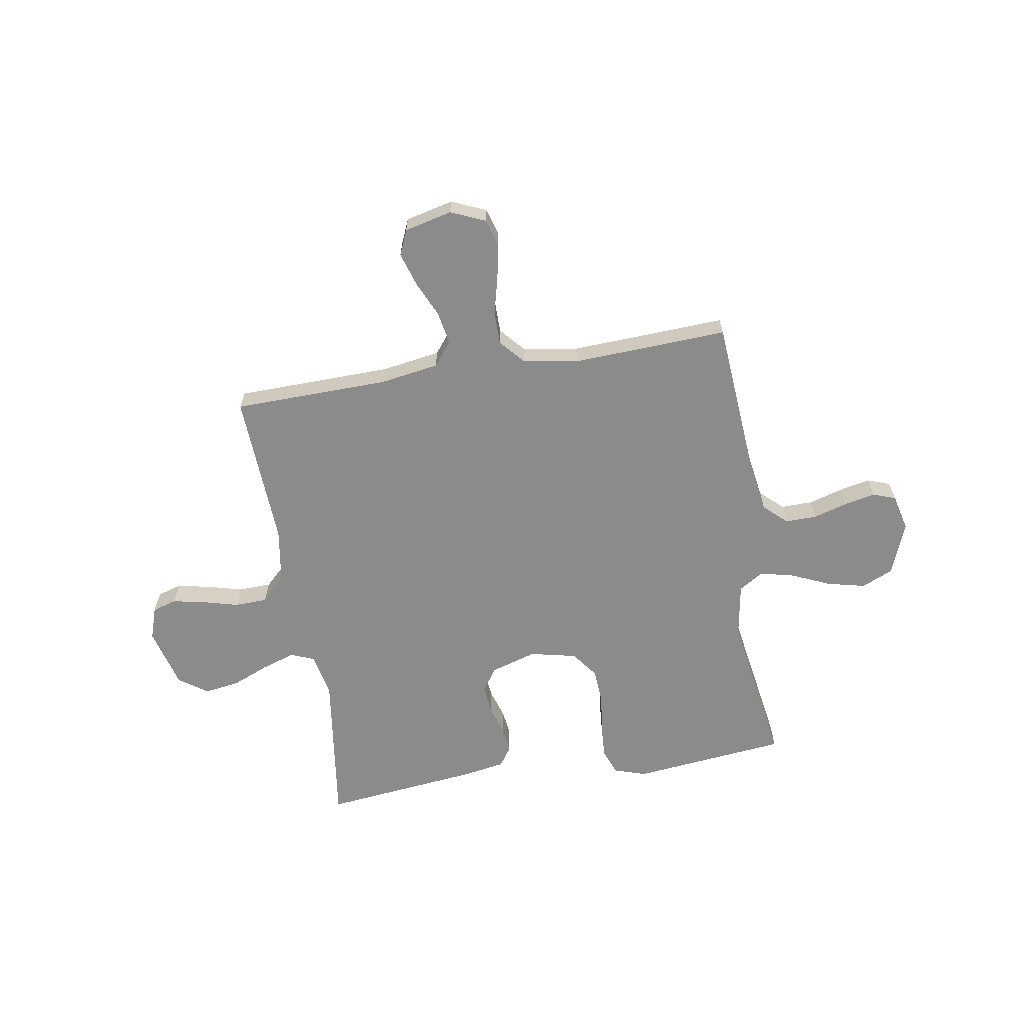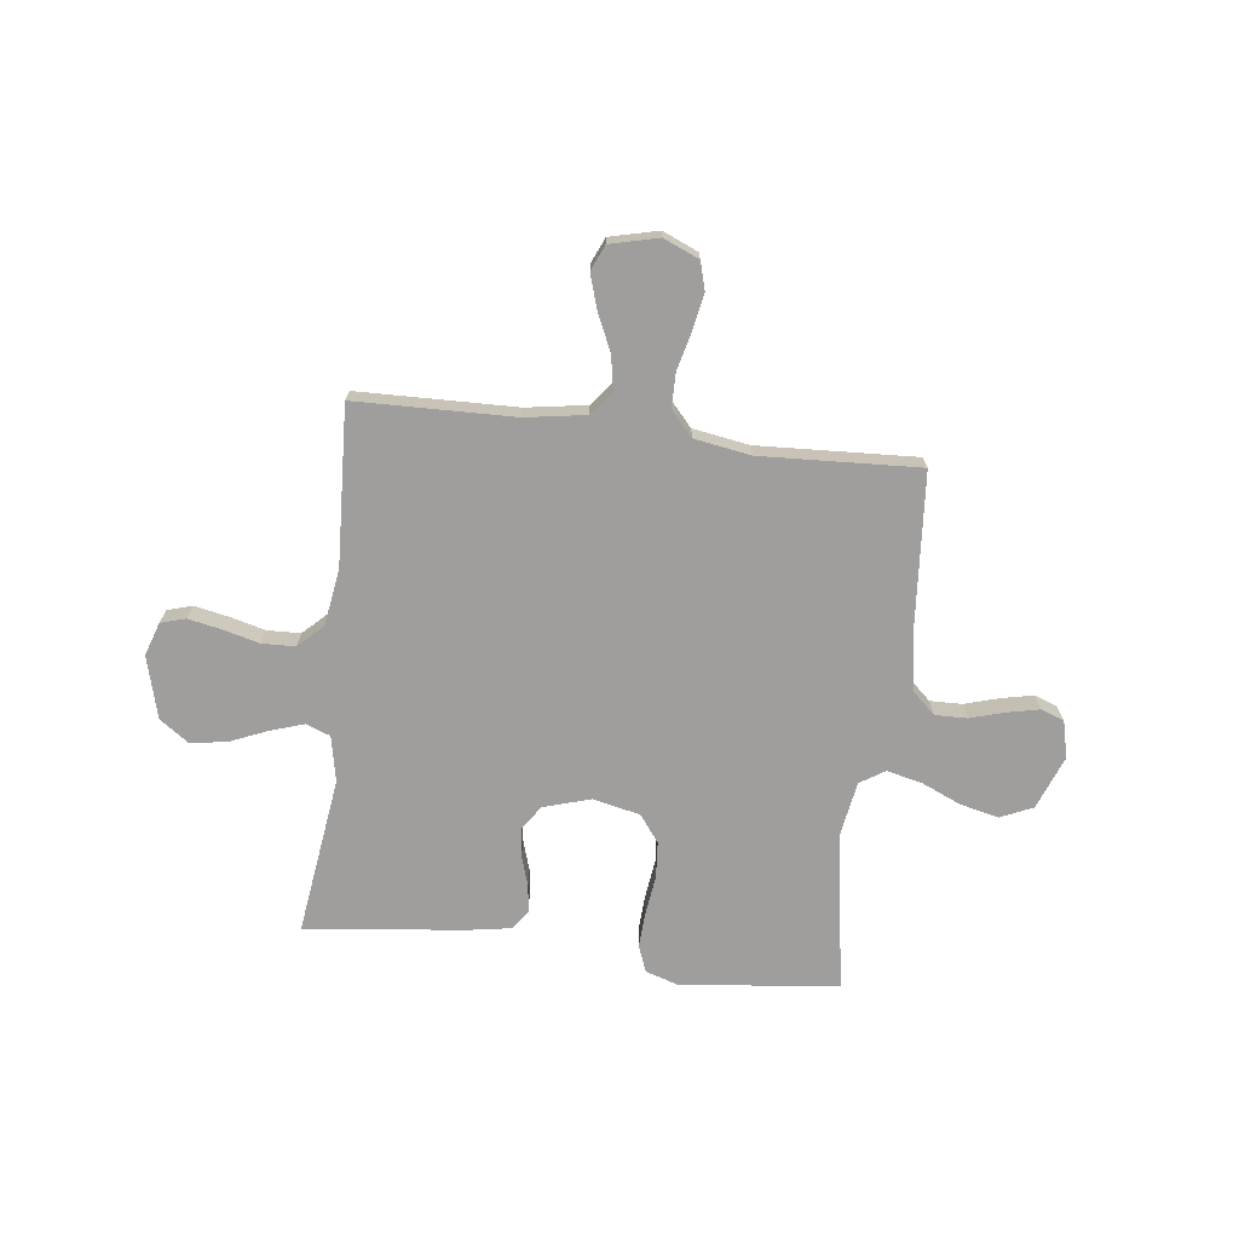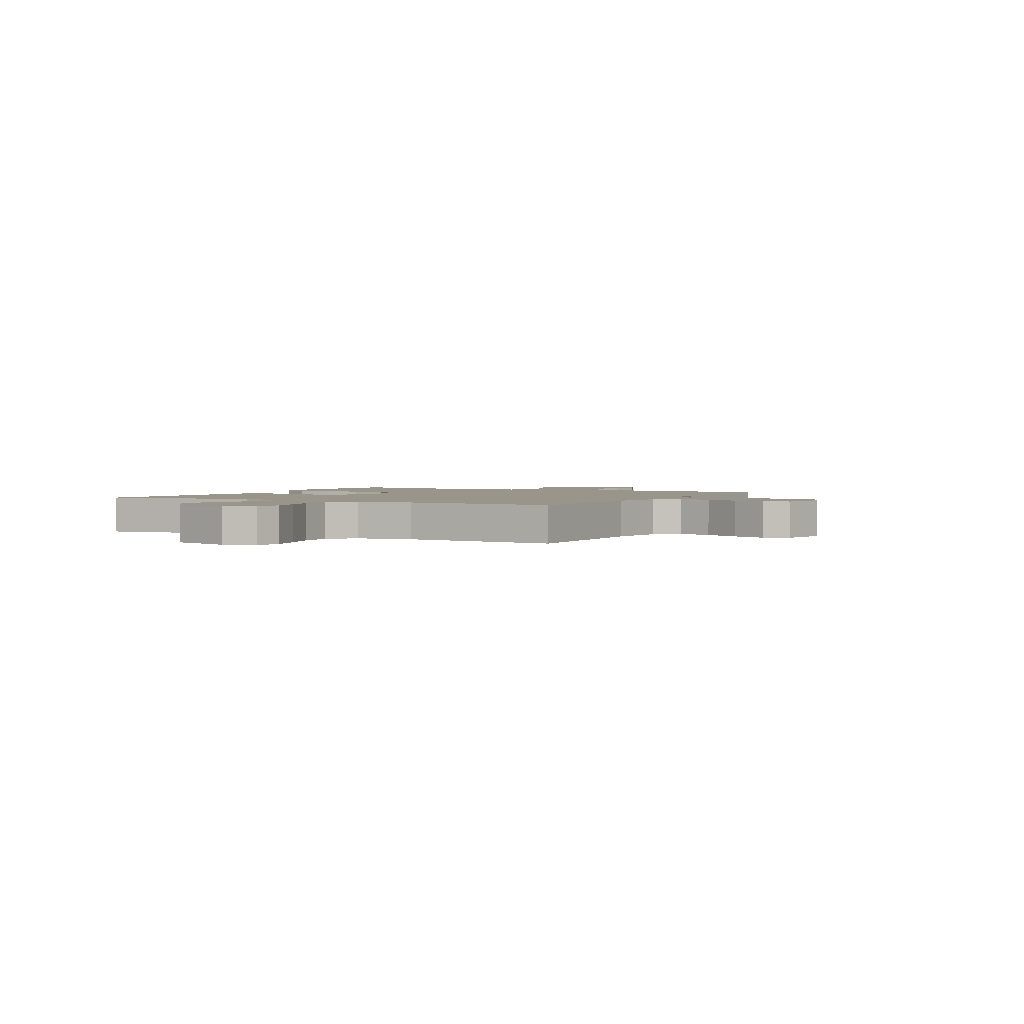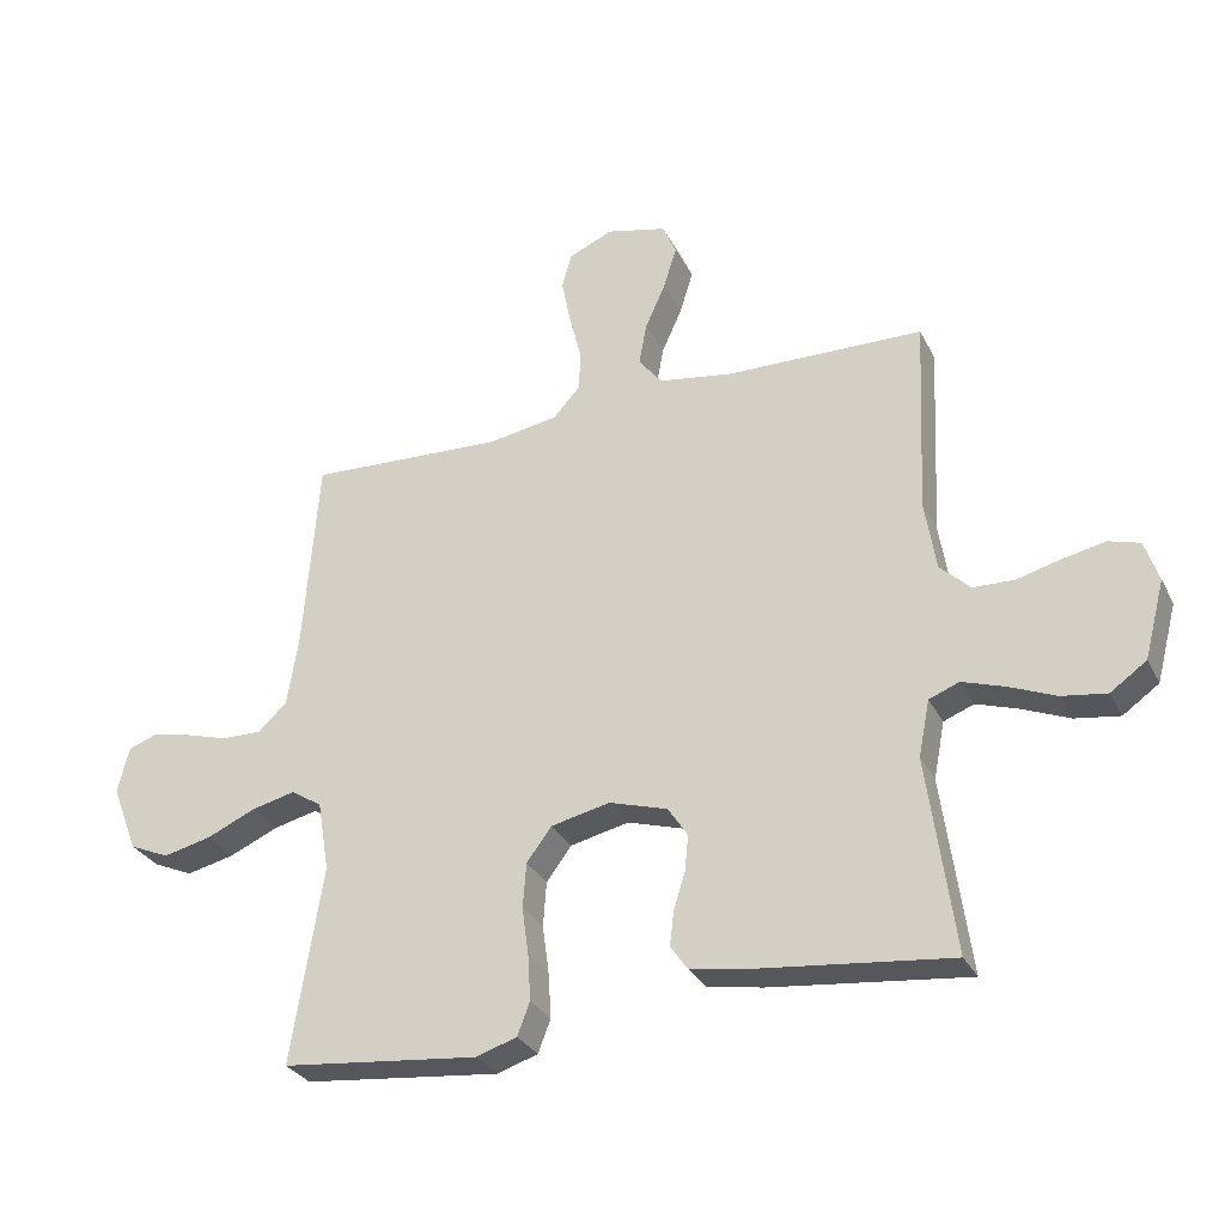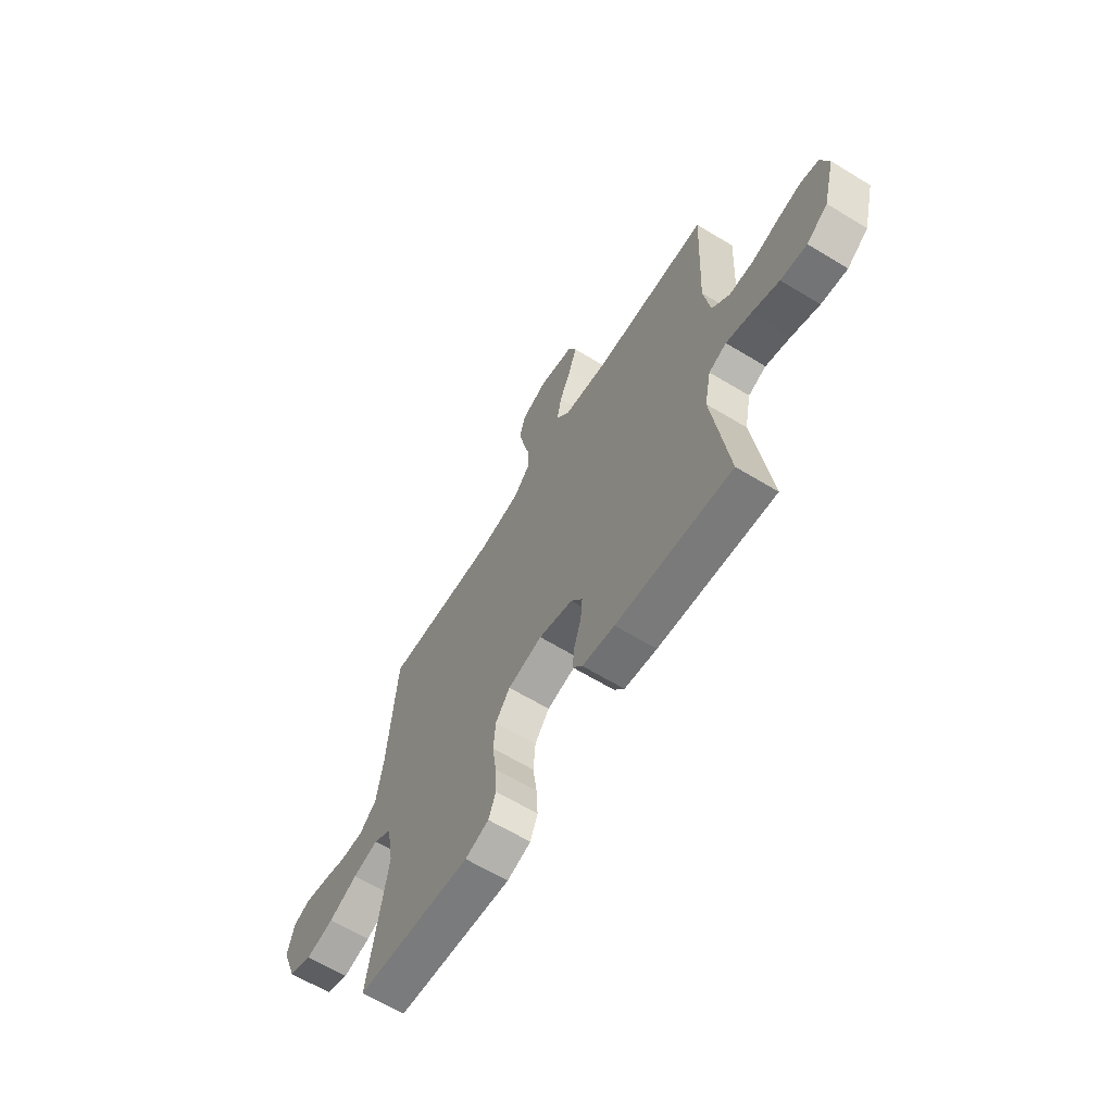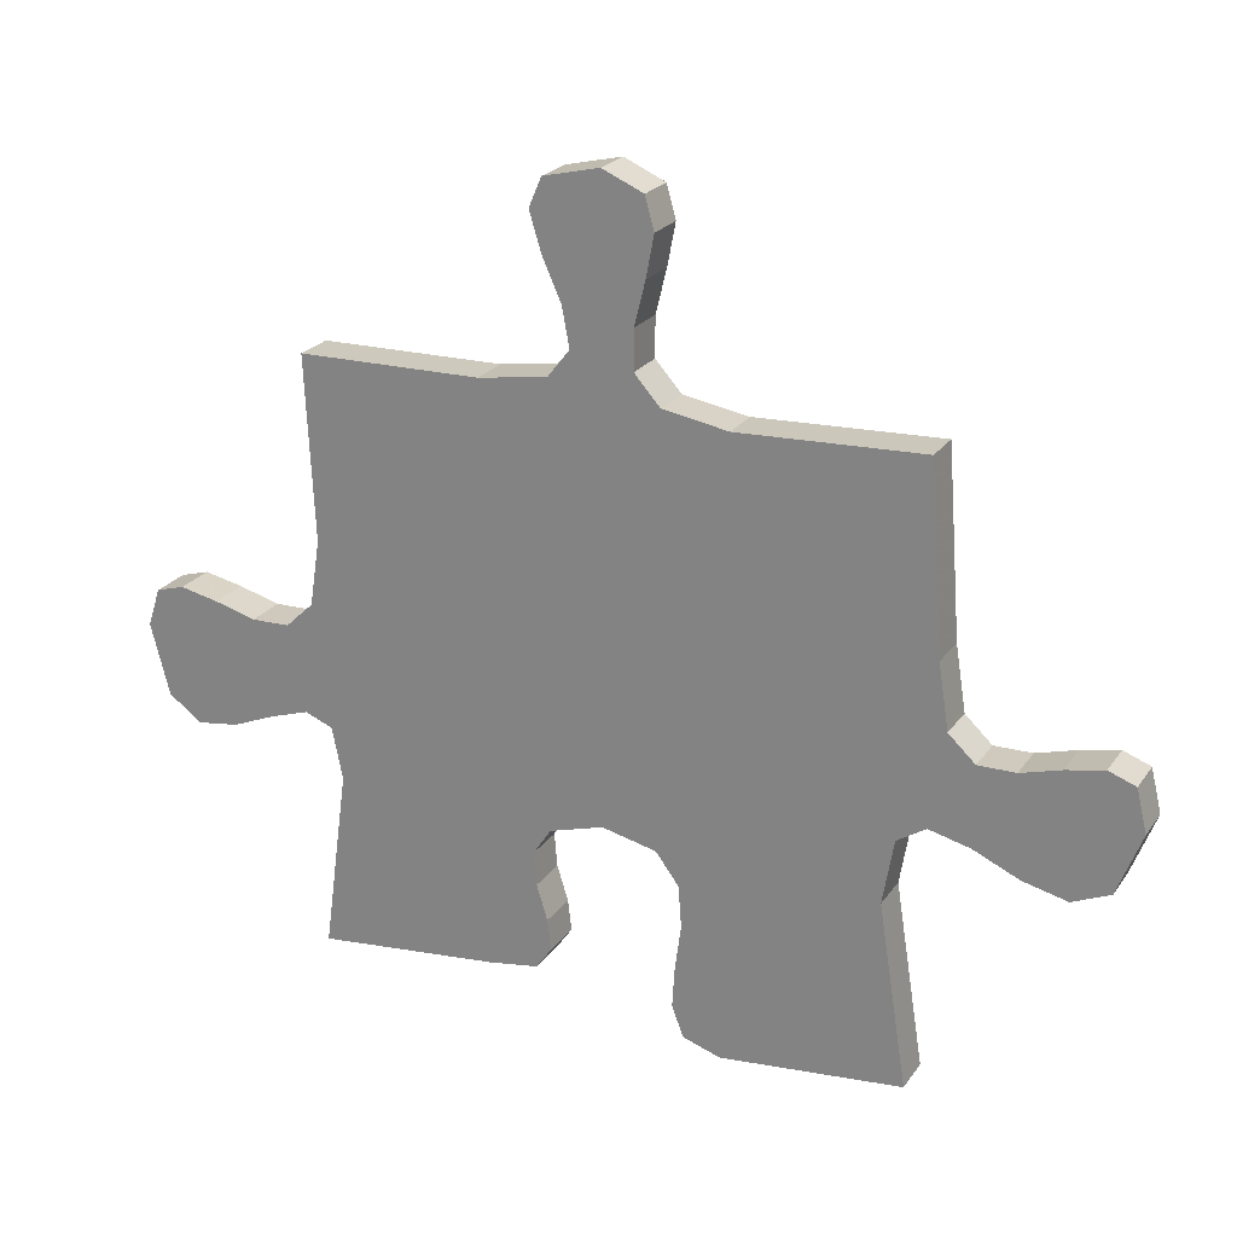
<metadata>
{"format":"obj","ext":"obj","renderer":"f3d","projection":"perspective","resolution":1024,"background":"white","views":[{"elev":-63.8,"azim":9.4,"up":"+Y"},{"elev":-70.9,"azim":-6.8,"up":"+Y"},{"elev":2.1,"azim":-61.9,"up":"+Y"},{"elev":-30.1,"azim":-157.0,"up":"+Z"},{"elev":-63.9,"azim":-121.6,"up":"+Z"},{"elev":23.4,"azim":26.2,"up":"+Z"}]}
</metadata>
<code>
v -0.5 0.07 0.5
v -0.2 0.07 0.506
v -0.086 0.07 0.524
v -0.05 0.07 0.57
v -0.062 0.07 0.634
v -0.093 0.07 0.703
v -0.113 0.07 0.768
v -0.092 0.07 0.816
v 0 0.07 0.838
v 0.067 0.07 0.809
v 0.082 0.07 0.756
v 0.069 0.07 0.688
v 0.051 0.07 0.616
v 0.051 0.07 0.551
v 0.093 0.07 0.504
v 0.2 0.07 0.486
v 0.5 0.07 0.5
v 0.523 0.07 0.2
v 0.54 0.07 0.094
v 0.584 0.07 0.053
v 0.645 0.07 0.054
v 0.71 0.07 0.073
v 0.771 0.07 0.086
v 0.815 0.07 0.07
v 0.832 0.07 0
v 0.793 0.07 -0.102
v 0.732 0.07 -0.129
v 0.659 0.07 -0.112
v 0.584 0.07 -0.079
v 0.517 0.07 -0.063
v 0.47 0.07 -0.093
v 0.452 0.07 -0.2
v 0.5 0.07 -0.5
v 0.2 0.07 -0.532
v 0.138 0.07 -0.512
v 0.119 0.07 -0.462
v 0.123 0.07 -0.394
v 0.133 0.07 -0.32
v 0.128 0.07 -0.251
v 0.09 0.07 -0.2
v 0 0.07 -0.18
v -0.089 0.07 -0.207
v -0.119 0.07 -0.252
v -0.114 0.07 -0.307
v -0.096 0.07 -0.365
v -0.09 0.07 -0.416
v -0.116 0.07 -0.453
v -0.2 0.07 -0.467
v -0.5 0.07 -0.5
v -0.459 0.07 -0.2
v -0.476 0.07 -0.114
v -0.522 0.07 -0.096
v -0.586 0.07 -0.117
v -0.658 0.07 -0.147
v -0.726 0.07 -0.157
v -0.781 0.07 -0.118
v -0.812 0.07 0
v -0.791 0.07 0.063
v -0.744 0.07 0.077
v -0.68 0.07 0.064
v -0.612 0.07 0.046
v -0.549 0.07 0.048
v -0.503 0.07 0.092
v -0.486 0.07 0.2
v -0.5 0 0.5
v -0.2 0 0.506
v -0.086 0 0.524
v -0.05 0 0.57
v -0.062 0 0.634
v -0.093 0 0.703
v -0.113 0 0.768
v -0.092 0 0.816
v 0 0 0.838
v 0.067 0 0.809
v 0.082 0 0.756
v 0.069 0 0.688
v 0.051 0 0.616
v 0.051 0 0.551
v 0.093 0 0.504
v 0.2 0 0.486
v 0.5 0 0.5
v 0.523 0 0.2
v 0.54 0 0.094
v 0.584 0 0.053
v 0.645 0 0.054
v 0.71 0 0.073
v 0.771 0 0.086
v 0.815 0 0.07
v 0.832 0 0
v 0.793 0 -0.102
v 0.732 0 -0.129
v 0.659 0 -0.112
v 0.584 0 -0.079
v 0.517 0 -0.063
v 0.47 0 -0.093
v 0.452 0 -0.2
v 0.5 0 -0.5
v 0.2 0 -0.532
v 0.138 0 -0.512
v 0.119 0 -0.462
v 0.123 0 -0.394
v 0.133 0 -0.32
v 0.128 0 -0.251
v 0.09 0 -0.2
v 0 0 -0.18
v -0.089 0 -0.207
v -0.119 0 -0.252
v -0.114 0 -0.307
v -0.096 0 -0.365
v -0.09 0 -0.416
v -0.116 0 -0.453
v -0.2 0 -0.467
v -0.5 0 -0.5
v -0.459 0 -0.2
v -0.476 0 -0.114
v -0.522 0 -0.096
v -0.586 0 -0.117
v -0.658 0 -0.147
v -0.726 0 -0.157
v -0.781 0 -0.118
v -0.812 0 0
v -0.791 0 0.063
v -0.744 0 0.077
v -0.68 0 0.064
v -0.612 0 0.046
v -0.549 0 0.048
v -0.503 0 0.092
v -0.486 0 0.2
f 58 59 60 61
f 56 57 58 61
f 56 61 62
f 53 54 55 56
f 52 53 56 62
f 51 52 62 63
f 47 48 49 50
f 44 45 46 47
f 43 44 47 50
f 42 43 50 51
f 35 36 37 38
f 33 34 35 38
f 32 33 38 39
f 31 32 39 40
f 26 27 28 29
f 26 29 30
f 25 26 30
f 24 25 30
f 21 22 23 24
f 21 24 30
f 20 21 30 31
f 16 17 18
f 15 16 18 19
f 10 11 12 13
f 8 9 10 13
f 8 13 14
f 5 6 7 8
f 4 5 8 14
f 3 4 14 15
f 64 1 2
f 41 42 51 63
f 40 41 63 64
f 20 31 40 64
f 15 19 20 64
f 2 3 15 64
f 125 124 123 122
f 125 122 121 120
f 126 125 120
f 120 119 118 117
f 126 120 117 116
f 127 126 116 115
f 114 113 112 111
f 111 110 109 108
f 114 111 108 107
f 115 114 107 106
f 102 101 100 99
f 102 99 98 97
f 103 102 97 96
f 104 103 96 95
f 93 92 91 90
f 94 93 90
f 94 90 89
f 94 89 88
f 88 87 86 85
f 94 88 85
f 95 94 85 84
f 82 81 80
f 83 82 80 79
f 77 76 75 74
f 77 74 73 72
f 78 77 72
f 72 71 70 69
f 78 72 69 68
f 79 78 68 67
f 66 65 128
f 127 115 106 105
f 128 127 105 104
f 128 104 95 84
f 128 84 83 79
f 128 79 67 66
f 1 65 66 2
f 2 66 67 3
f 3 67 68 4
f 4 68 69 5
f 5 69 70 6
f 6 70 71 7
f 7 71 72 8
f 8 72 73 9
f 9 73 74 10
f 10 74 75 11
f 11 75 76 12
f 12 76 77 13
f 13 77 78 14
f 14 78 79 15
f 15 79 80 16
f 16 80 81 17
f 17 81 82 18
f 18 82 83 19
f 19 83 84 20
f 20 84 85 21
f 21 85 86 22
f 22 86 87 23
f 23 87 88 24
f 24 88 89 25
f 25 89 90 26
f 26 90 91 27
f 27 91 92 28
f 28 92 93 29
f 29 93 94 30
f 30 94 95 31
f 31 95 96 32
f 32 96 97 33
f 33 97 98 34
f 34 98 99 35
f 35 99 100 36
f 36 100 101 37
f 37 101 102 38
f 38 102 103 39
f 39 103 104 40
f 40 104 105 41
f 41 105 106 42
f 42 106 107 43
f 43 107 108 44
f 44 108 109 45
f 45 109 110 46
f 46 110 111 47
f 47 111 112 48
f 48 112 113 49
f 49 113 114 50
f 50 114 115 51
f 51 115 116 52
f 52 116 117 53
f 53 117 118 54
f 54 118 119 55
f 55 119 120 56
f 56 120 121 57
f 57 121 122 58
f 58 122 123 59
f 59 123 124 60
f 60 124 125 61
f 61 125 126 62
f 62 126 127 63
f 63 127 128 64
f 64 128 65 1

</code>
